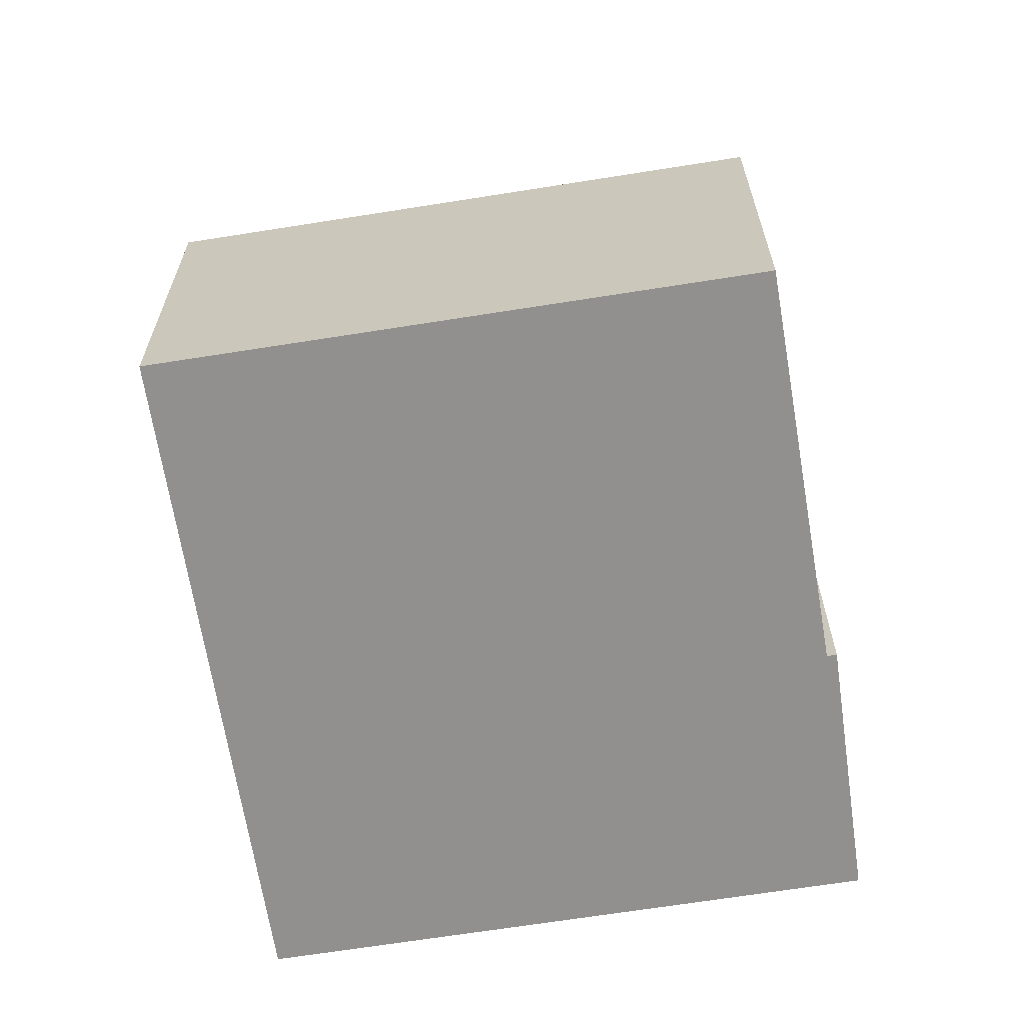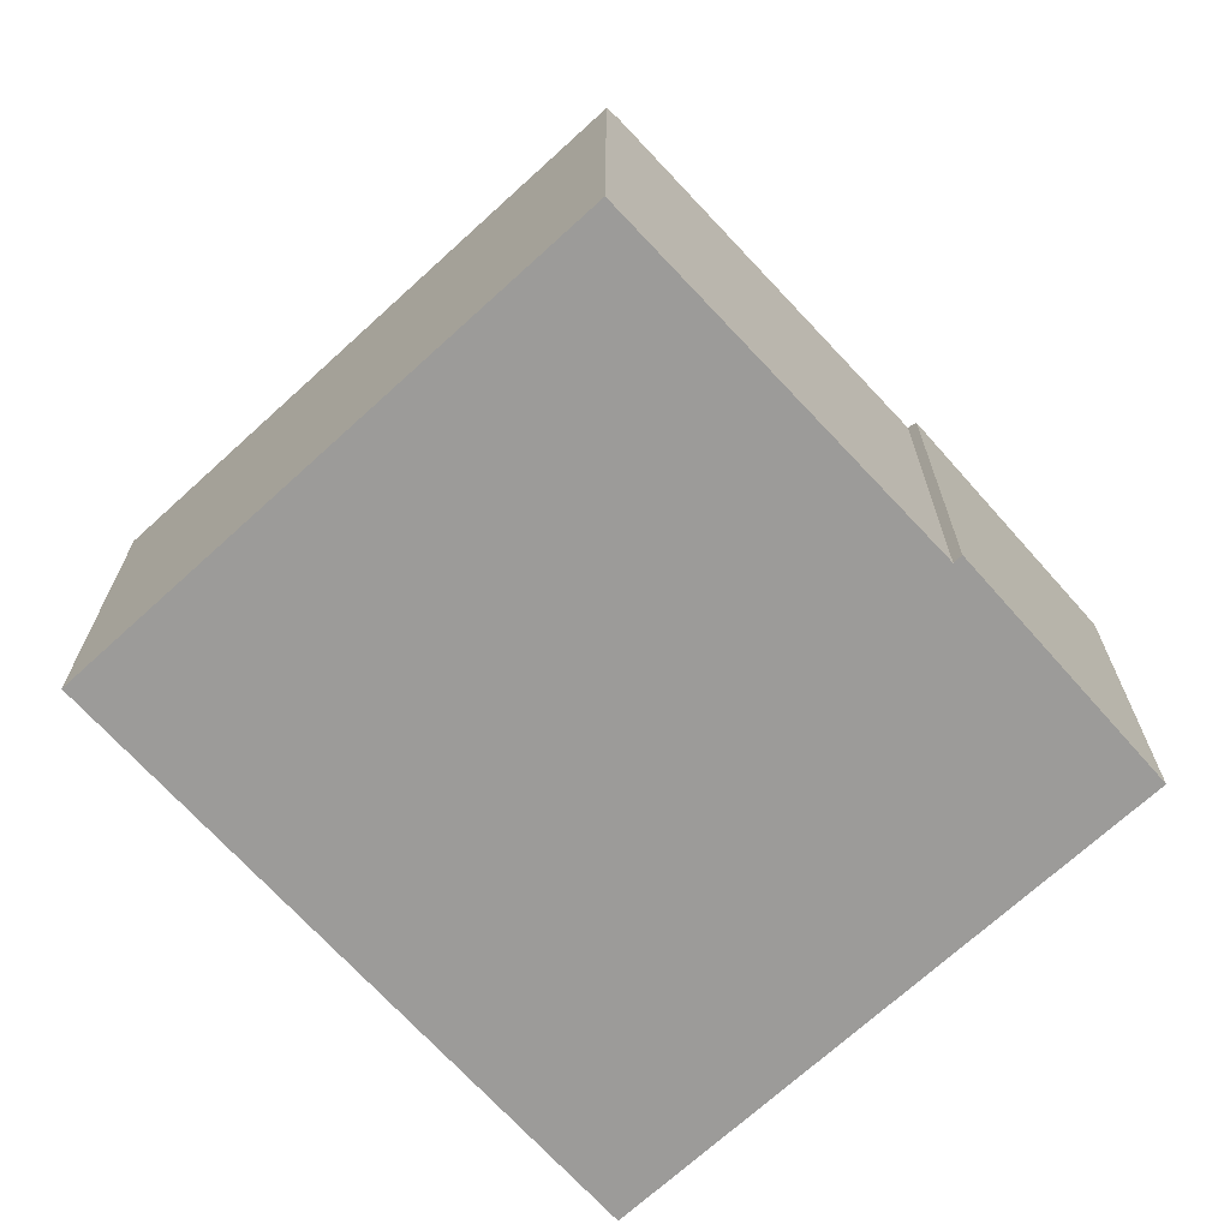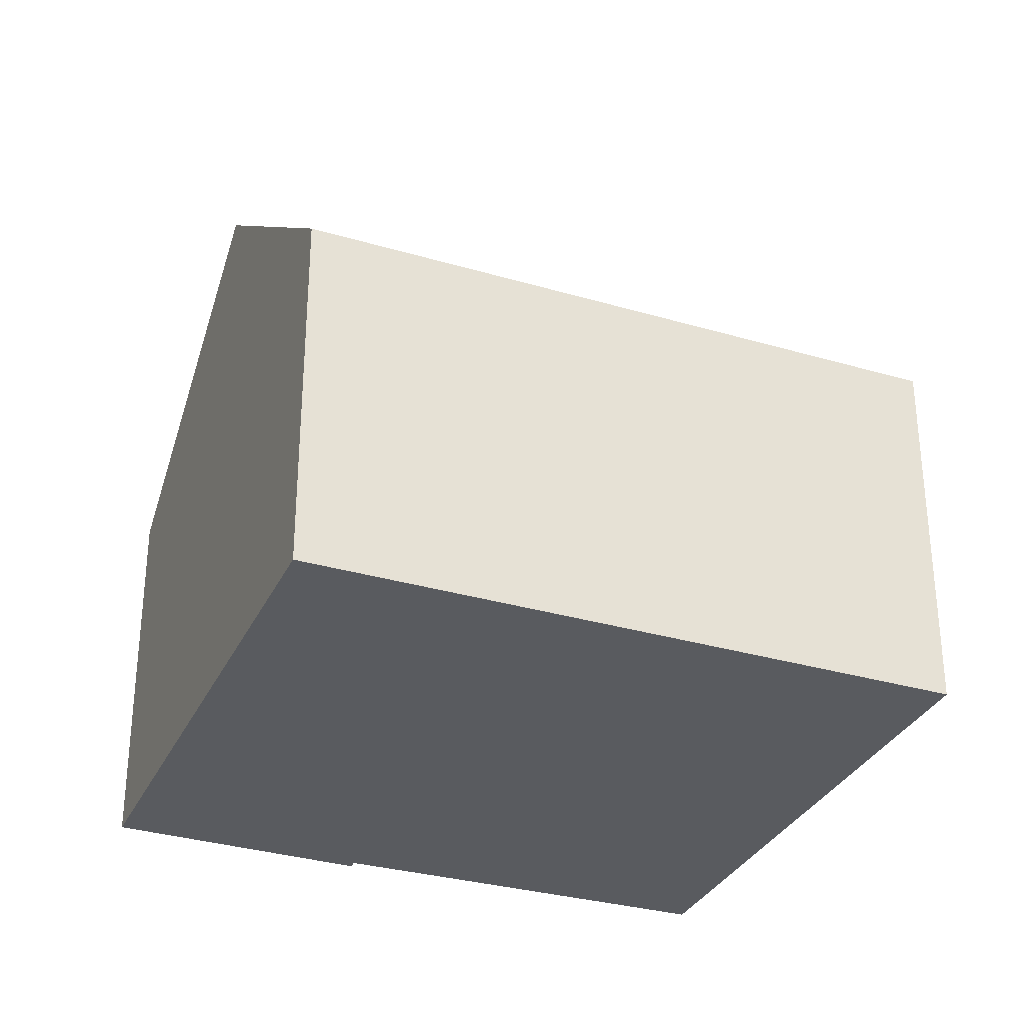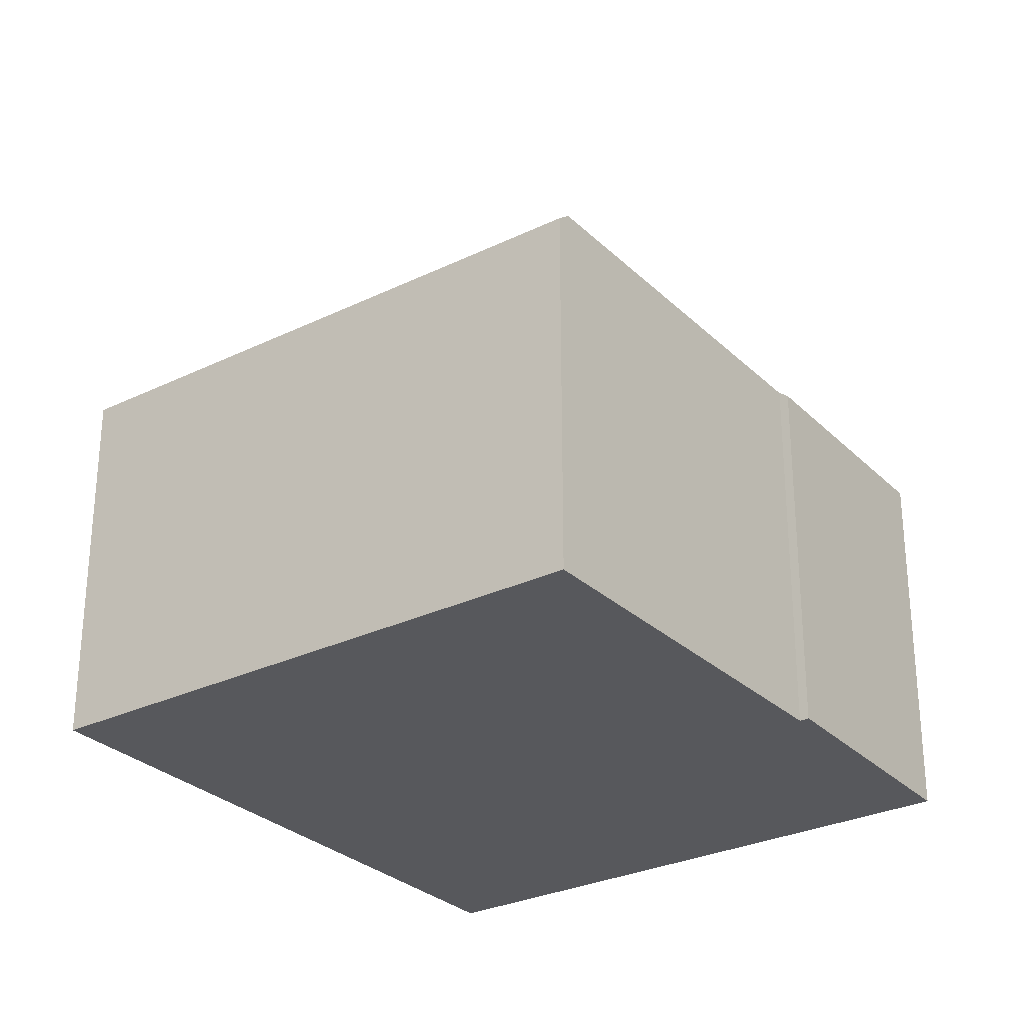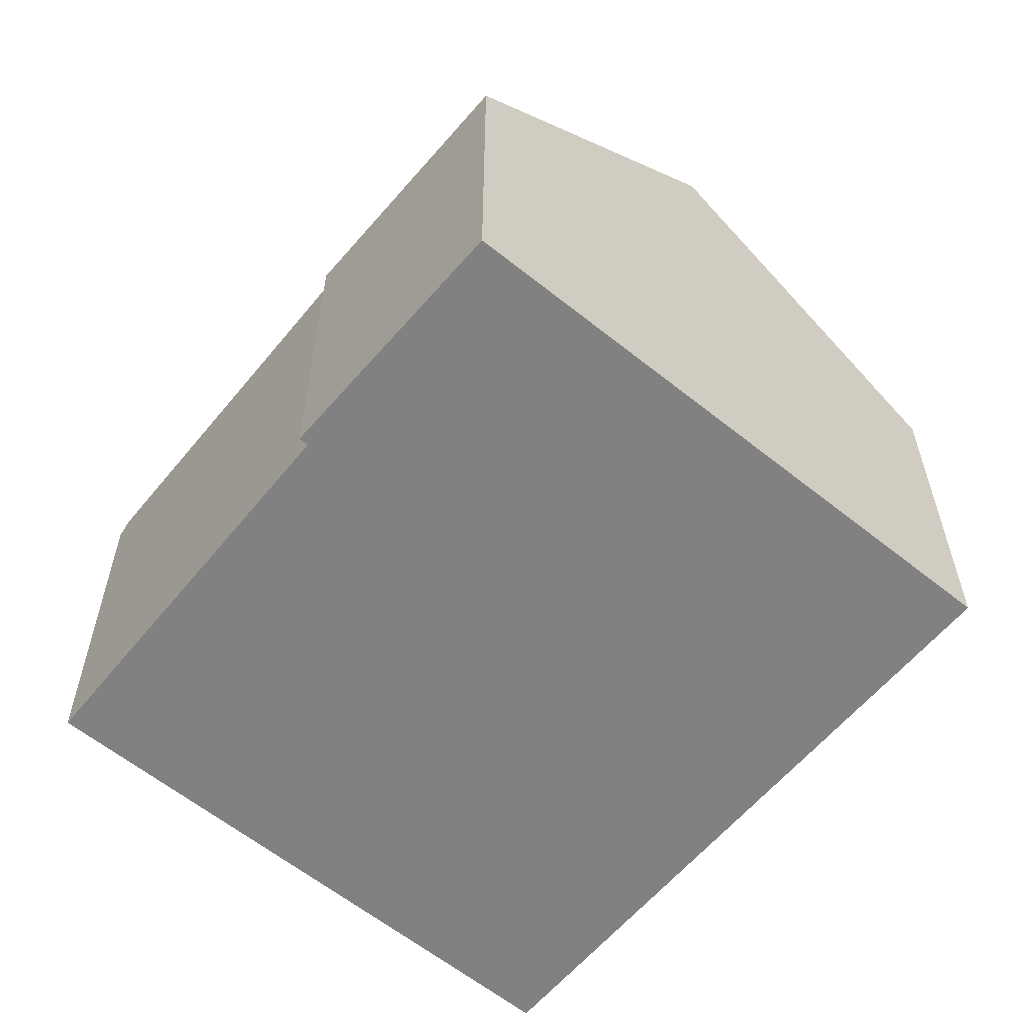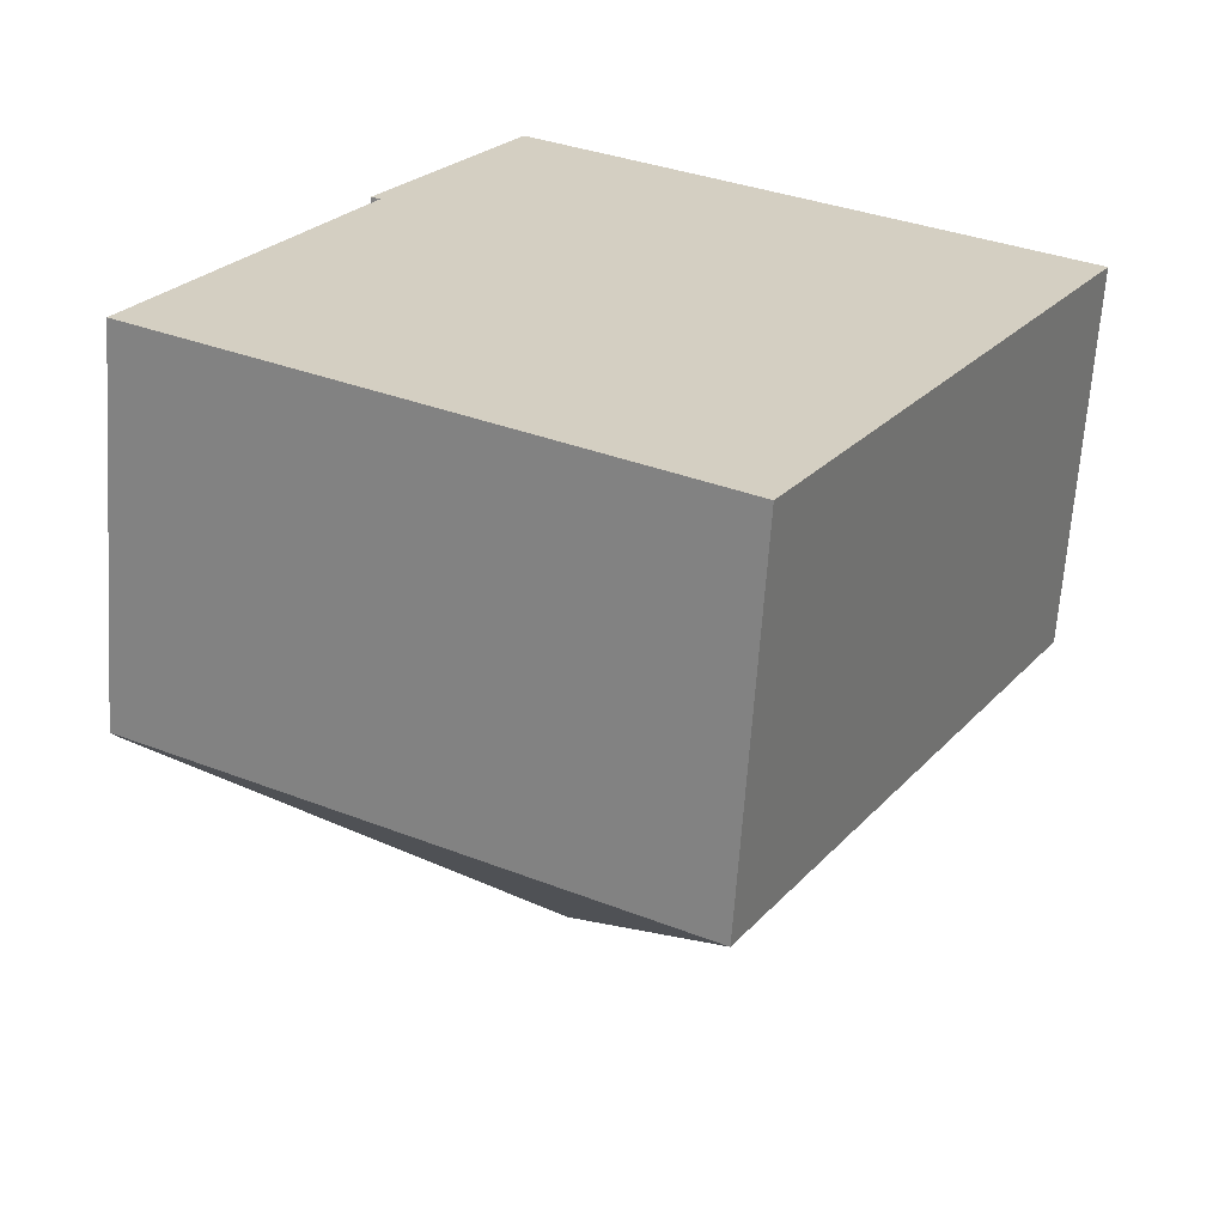
<metadata>
{"format":"obj","ext":"obj","renderer":"f3d","projection":"perspective","resolution":1024,"background":"white","views":[{"elev":-65.7,"azim":-141.7,"up":"+Y"},{"elev":-69.9,"azim":-108.3,"up":"+Y"},{"elev":-32.1,"azim":97.0,"up":"+Y"},{"elev":-28.8,"azim":-115.0,"up":"+Y"},{"elev":-60.4,"azim":-10.3,"up":"+Y"},{"elev":-64.7,"azim":-3.8,"up":"+Z"}]}
</metadata>
<code>
v  9.39 9.78 7.103
v  2.975 6.019 5.799
v  5.123 6.064 9.478
v  3.115 6.139 5.725
v  0.111 6.216 0.203
v  6.508 9.78 2.003
v  8.387 6.024 -4.692
v  13.7 6.029 4.705
v  0 6.04 3.698e-16
v  0 0 0
v  3.115 -3.506e-16 5.725
v  0.111 -1.243e-17 0.203
v  5.123 -5.804e-16 9.478
v  2.975 -3.551e-16 5.799
v  8.387 2.873e-16 -4.692
v  9.39 -4.349e-16 7.103
v  13.7 -2.881e-16 4.705
g defaultobject
f 1 2 3
f 2 1 4
f 4 1 5
f 5 1 6
f 7 1 8
f 1 7 6
f 9 6 7
f 6 9 5
f 9 4 5
f 4 9 10
f 4 10 11
f 11 10 12
f 2 13 3
f 13 2 14
f 11 2 4
f 2 11 14
f 7 10 9
f 10 7 15
f 13 1 3
f 1 13 8
f 8 13 16
f 8 16 17
f 17 7 8
f 7 17 15
f 14 16 13
f 16 14 11
f 16 11 12
f 16 12 17
f 17 12 10
f 17 10 15

</code>
